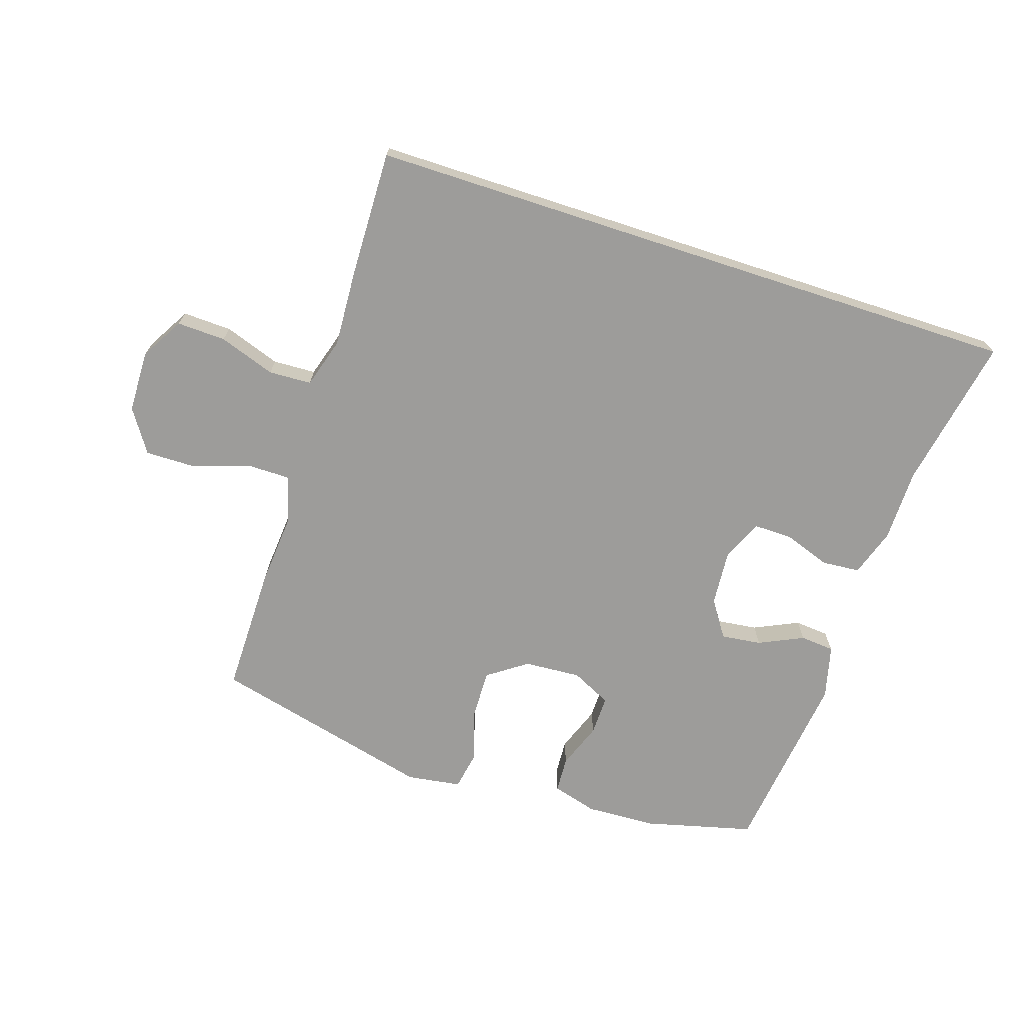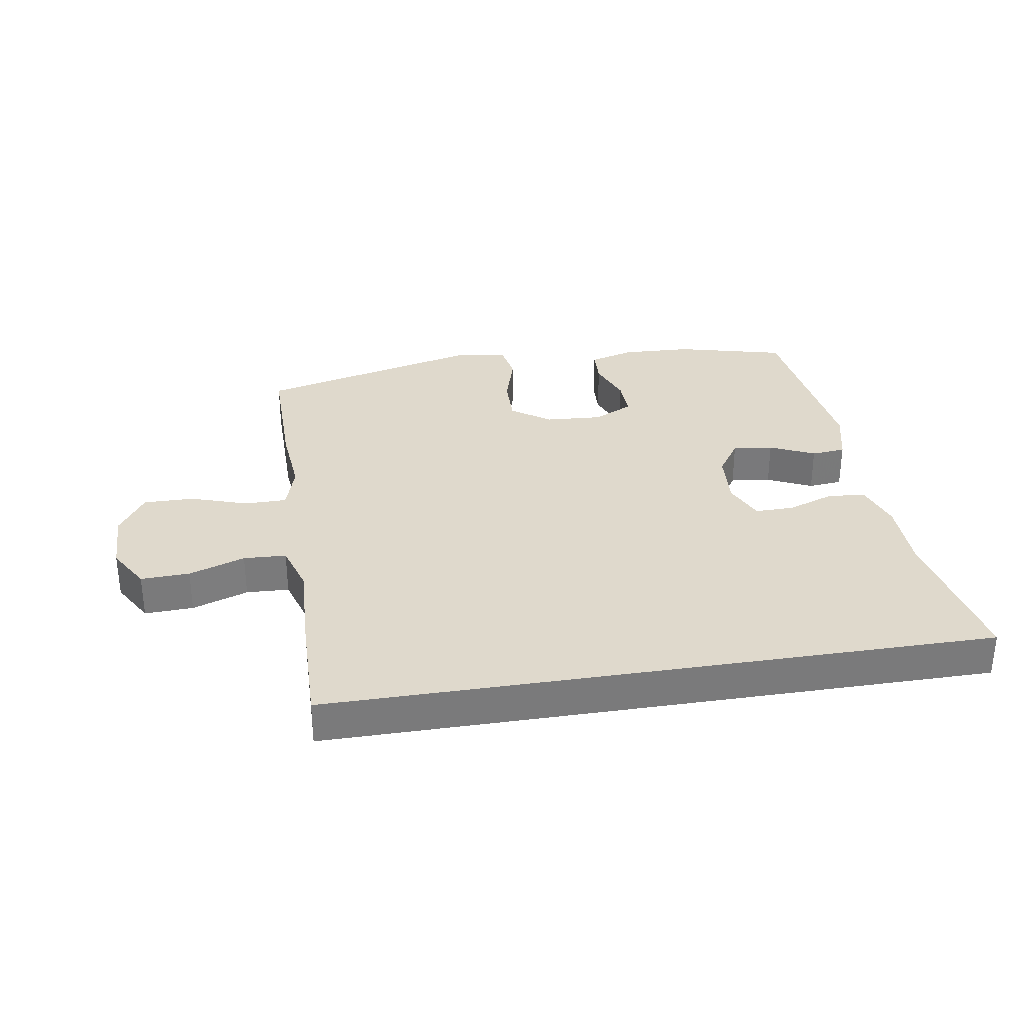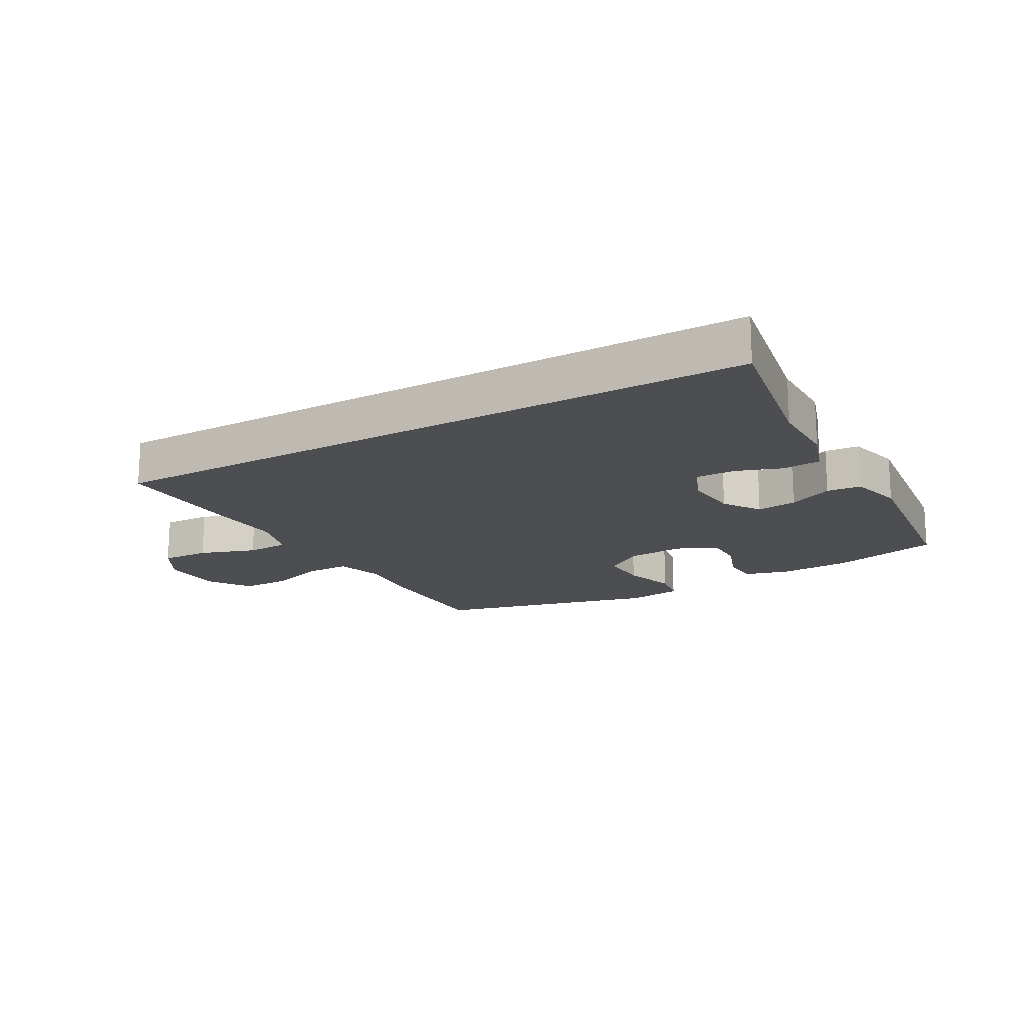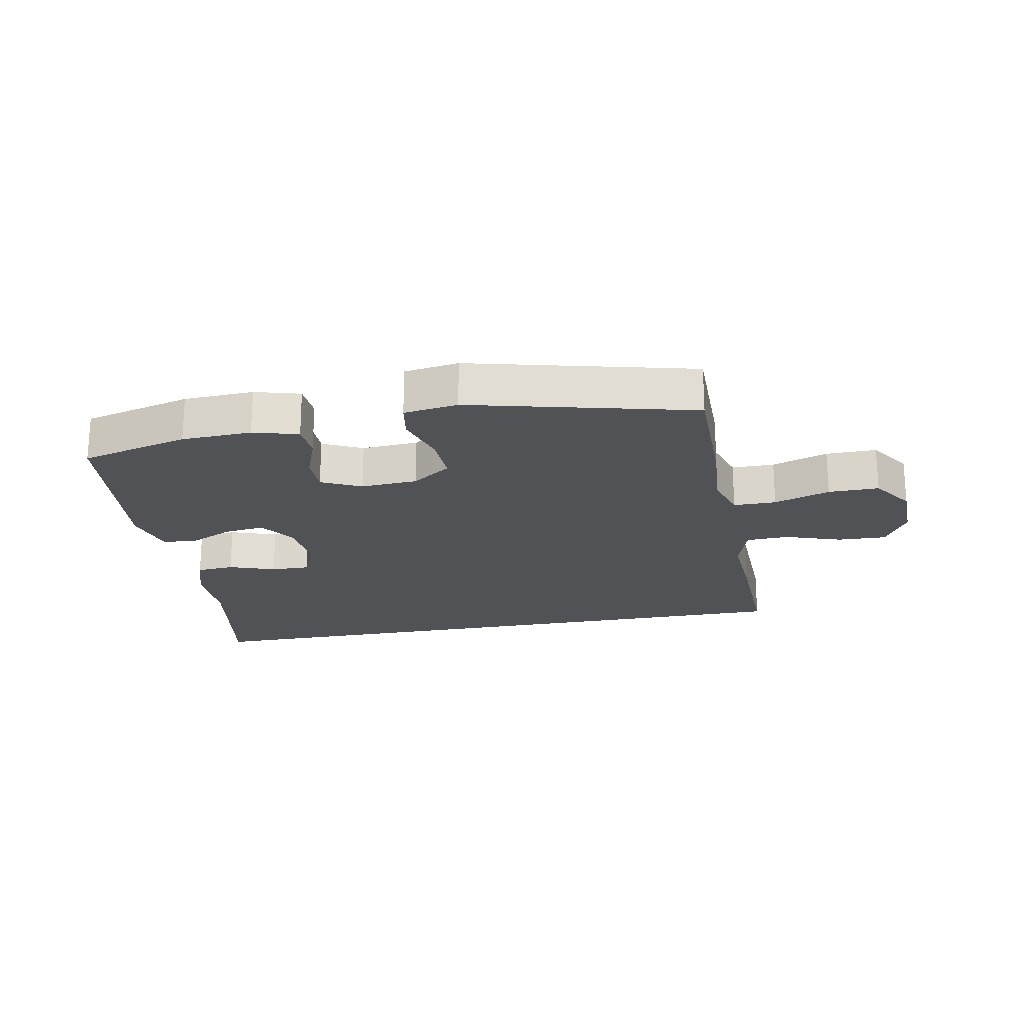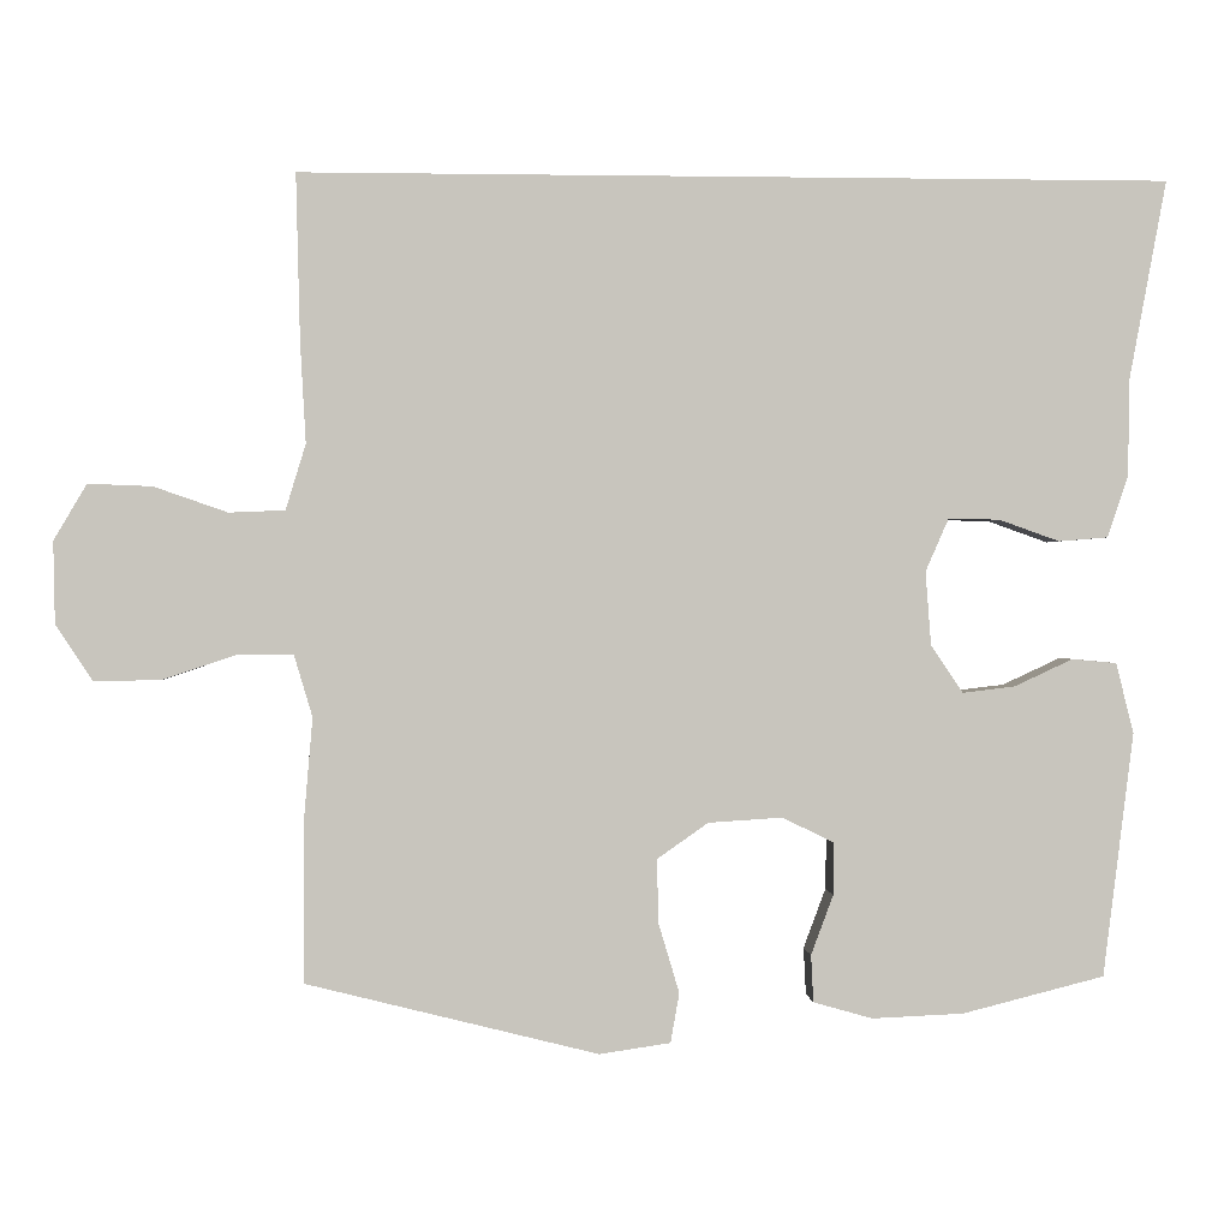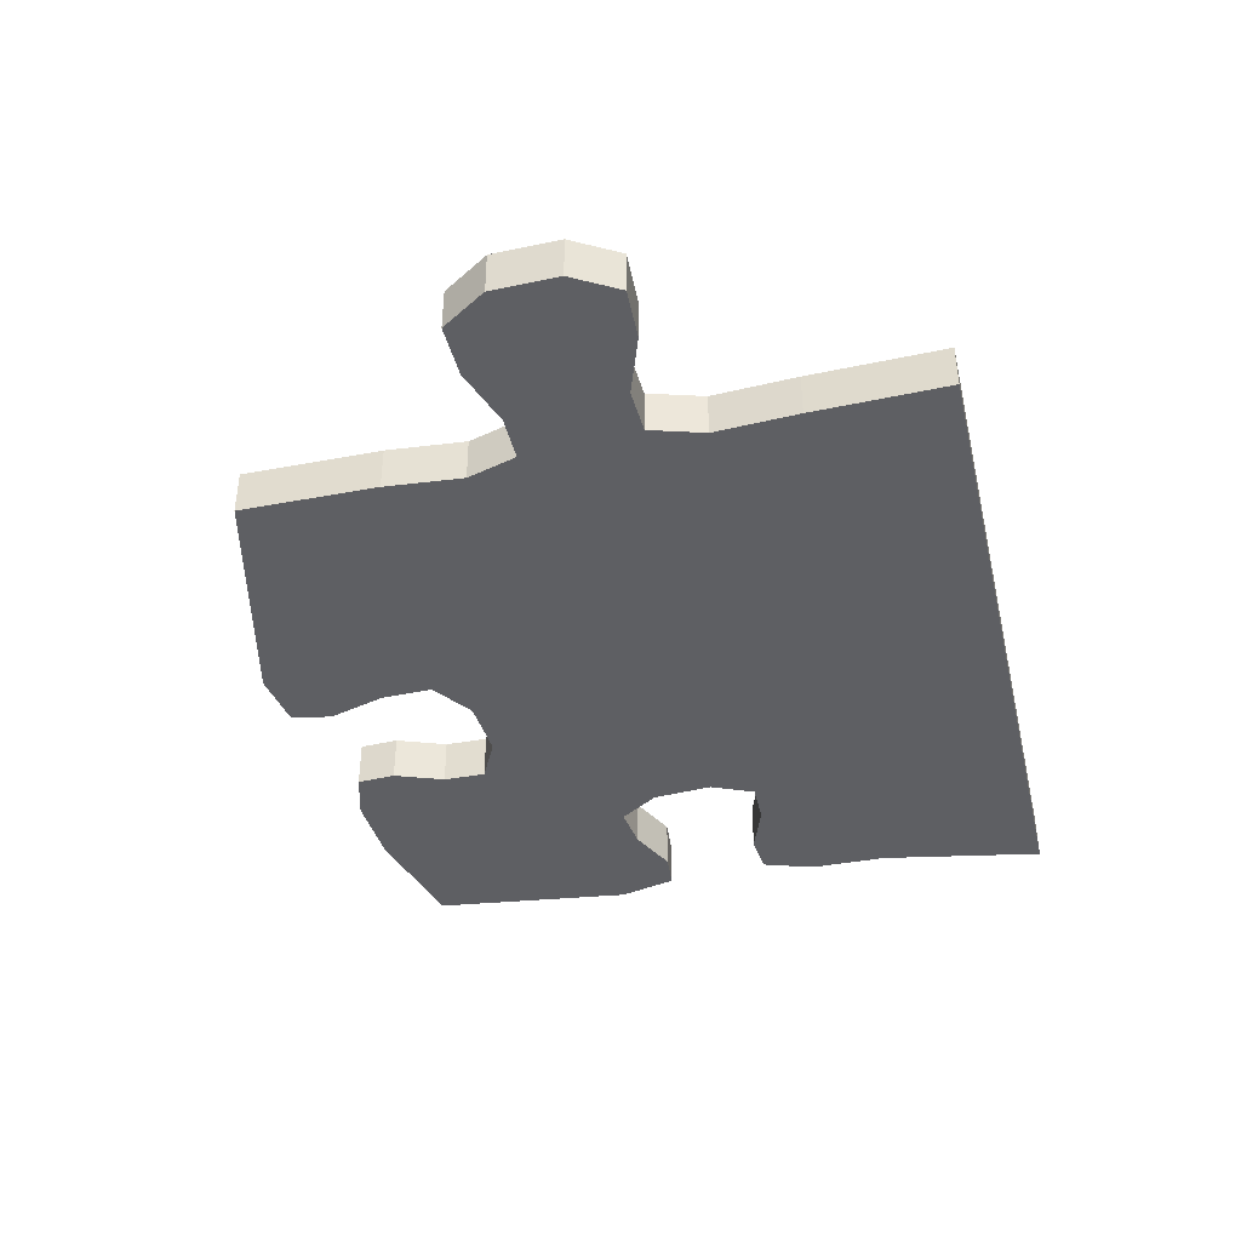
<metadata>
{"format":"obj","ext":"obj","renderer":"f3d","projection":"perspective","resolution":1024,"background":"white","views":[{"elev":-70.2,"azim":-18.0,"up":"+Y"},{"elev":32.3,"azim":-9.2,"up":"+Y"},{"elev":-16.9,"azim":29.8,"up":"+Y"},{"elev":-21.2,"azim":-169.1,"up":"+Y"},{"elev":0.4,"azim":-3.7,"up":"+Z"},{"elev":-40.7,"azim":-76.7,"up":"+Y"}]}
</metadata>
<code>
v 0.5 0.07 -0.5
v 0.322 0.07 -0.545
v 0.207 0.07 -0.55
v 0.133 0.07 -0.529
v 0.13 0.07 -0.47
v 0.158 0.07 -0.395
v 0.159 0.07 -0.33
v 0.094 0.07 -0.298
v 0.001 0.07 -0.304
v -0.063 0.07 -0.349
v -0.061 0.07 -0.429
v -0.035 0.07 -0.516
v -0.046 0.07 -0.578
v -0.135 0.07 -0.591
v -0.5 0.07 -0.5
v -0.499 0.07 -0.29
v -0.489 0.07 -0.171
v -0.512 0.07 -0.094
v -0.582 0.07 -0.094
v -0.674 0.07 -0.125
v -0.757 0.07 -0.126
v -0.803 0.07 -0.056
v -0.805 0.07 0.046
v -0.764 0.07 0.116
v -0.684 0.07 0.113
v -0.592 0.07 0.081
v -0.522 0.07 0.084
v -0.497 0.07 0.166
v -0.504 0.07 0.294
v -0.509 0.07 0.5
v 0.579 0.07 0.5
v 0.532 0.07 0.248
v 0.531 0.07 0.13
v 0.505 0.07 0.052
v 0.443 0.07 0.047
v 0.367 0.07 0.074
v 0.303 0.07 0.075
v 0.274 0.07 0.009
v 0.281 0.07 -0.083
v 0.321 0.07 -0.143
v 0.387 0.07 -0.135
v 0.46 0.07 -0.101
v 0.516 0.07 -0.106
v 0.538 0.07 -0.194
v 0.5 0 -0.5
v 0.322 0 -0.545
v 0.207 0 -0.55
v 0.133 0 -0.529
v 0.13 0 -0.47
v 0.158 0 -0.395
v 0.159 0 -0.33
v 0.094 0 -0.298
v 0.001 0 -0.304
v -0.063 0 -0.349
v -0.061 0 -0.429
v -0.035 0 -0.516
v -0.046 0 -0.578
v -0.135 0 -0.591
v -0.5 0 -0.5
v -0.499 0 -0.29
v -0.489 0 -0.171
v -0.512 0 -0.094
v -0.582 0 -0.094
v -0.674 0 -0.125
v -0.757 0 -0.126
v -0.803 0 -0.056
v -0.805 0 0.046
v -0.764 0 0.116
v -0.684 0 0.113
v -0.592 0 0.081
v -0.522 0 0.084
v -0.497 0 0.166
v -0.504 0 0.294
v -0.509 0 0.5
v 0.579 0 0.5
v 0.532 0 0.248
v 0.531 0 0.13
v 0.505 0 0.052
v 0.443 0 0.047
v 0.367 0 0.074
v 0.303 0 0.075
v 0.274 0 0.009
v 0.281 0 -0.083
v 0.321 0 -0.143
v 0.387 0 -0.135
v 0.46 0 -0.101
v 0.516 0 -0.106
v 0.538 0 -0.194
f 4 5 6
f 3 4 6
f 2 3 6
f 1 2 6
f 44 1 6
f 43 44 6
f 42 43 6
f 41 42 6
f 40 41 6 7
f 39 40 7 8
f 38 39 8 9
f 37 38 9 10
f 34 35 36
f 33 34 36
f 32 33 36
f 32 36 37
f 31 32 37
f 30 31 37
f 29 30 37
f 28 29 37
f 27 28 37 10
f 24 25 26
f 23 24 26
f 22 23 26
f 21 22 26
f 20 21 26
f 19 20 26
f 18 19 26 27
f 27 10 11
f 18 27 11
f 17 18 11
f 15 16 17
f 14 15 17
f 13 14 17
f 12 13 17
f 11 12 17
f 50 49 48
f 50 48 47
f 50 47 46
f 50 46 45
f 50 45 88
f 50 88 87
f 50 87 86
f 50 86 85
f 51 50 85 84
f 52 51 84 83
f 53 52 83 82
f 54 53 82 81
f 80 79 78
f 80 78 77
f 80 77 76
f 81 80 76
f 81 76 75
f 81 75 74
f 81 74 73
f 81 73 72
f 54 81 72 71
f 70 69 68
f 70 68 67
f 70 67 66
f 70 66 65
f 70 65 64
f 70 64 63
f 71 70 63 62
f 55 54 71
f 55 71 62
f 55 62 61
f 61 60 59
f 61 59 58
f 61 58 57
f 61 57 56
f 61 56 55
f 1 45 46 2
f 2 46 47 3
f 3 47 48 4
f 4 48 49 5
f 5 49 50 6
f 6 50 51 7
f 7 51 52 8
f 8 52 53 9
f 9 53 54 10
f 10 54 55 11
f 11 55 56 12
f 12 56 57 13
f 13 57 58 14
f 14 58 59 15
f 15 59 60 16
f 16 60 61 17
f 17 61 62 18
f 18 62 63 19
f 19 63 64 20
f 20 64 65 21
f 21 65 66 22
f 22 66 67 23
f 23 67 68 24
f 24 68 69 25
f 25 69 70 26
f 26 70 71 27
f 27 71 72 28
f 28 72 73 29
f 29 73 74 30
f 30 74 75 31
f 31 75 76 32
f 32 76 77 33
f 33 77 78 34
f 34 78 79 35
f 35 79 80 36
f 36 80 81 37
f 37 81 82 38
f 38 82 83 39
f 39 83 84 40
f 40 84 85 41
f 41 85 86 42
f 42 86 87 43
f 43 87 88 44
f 44 88 45 1

</code>
